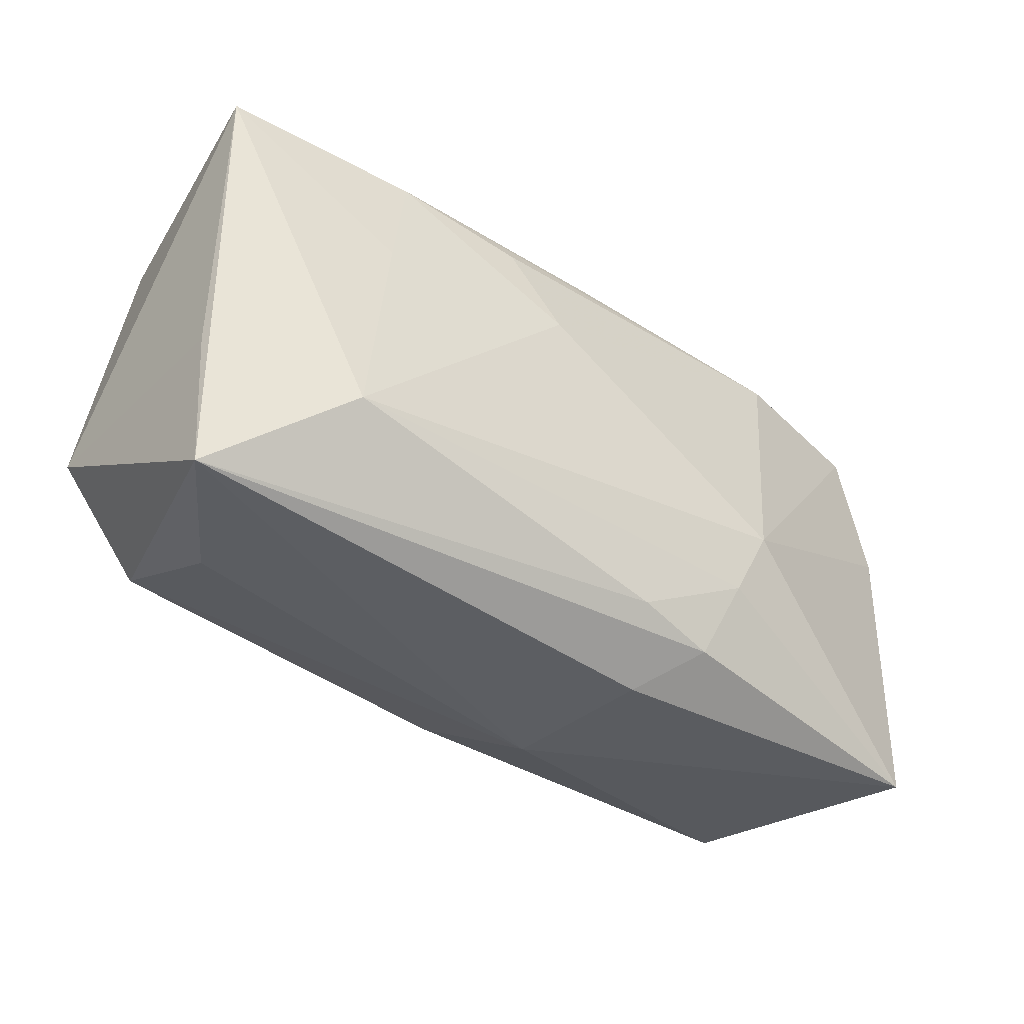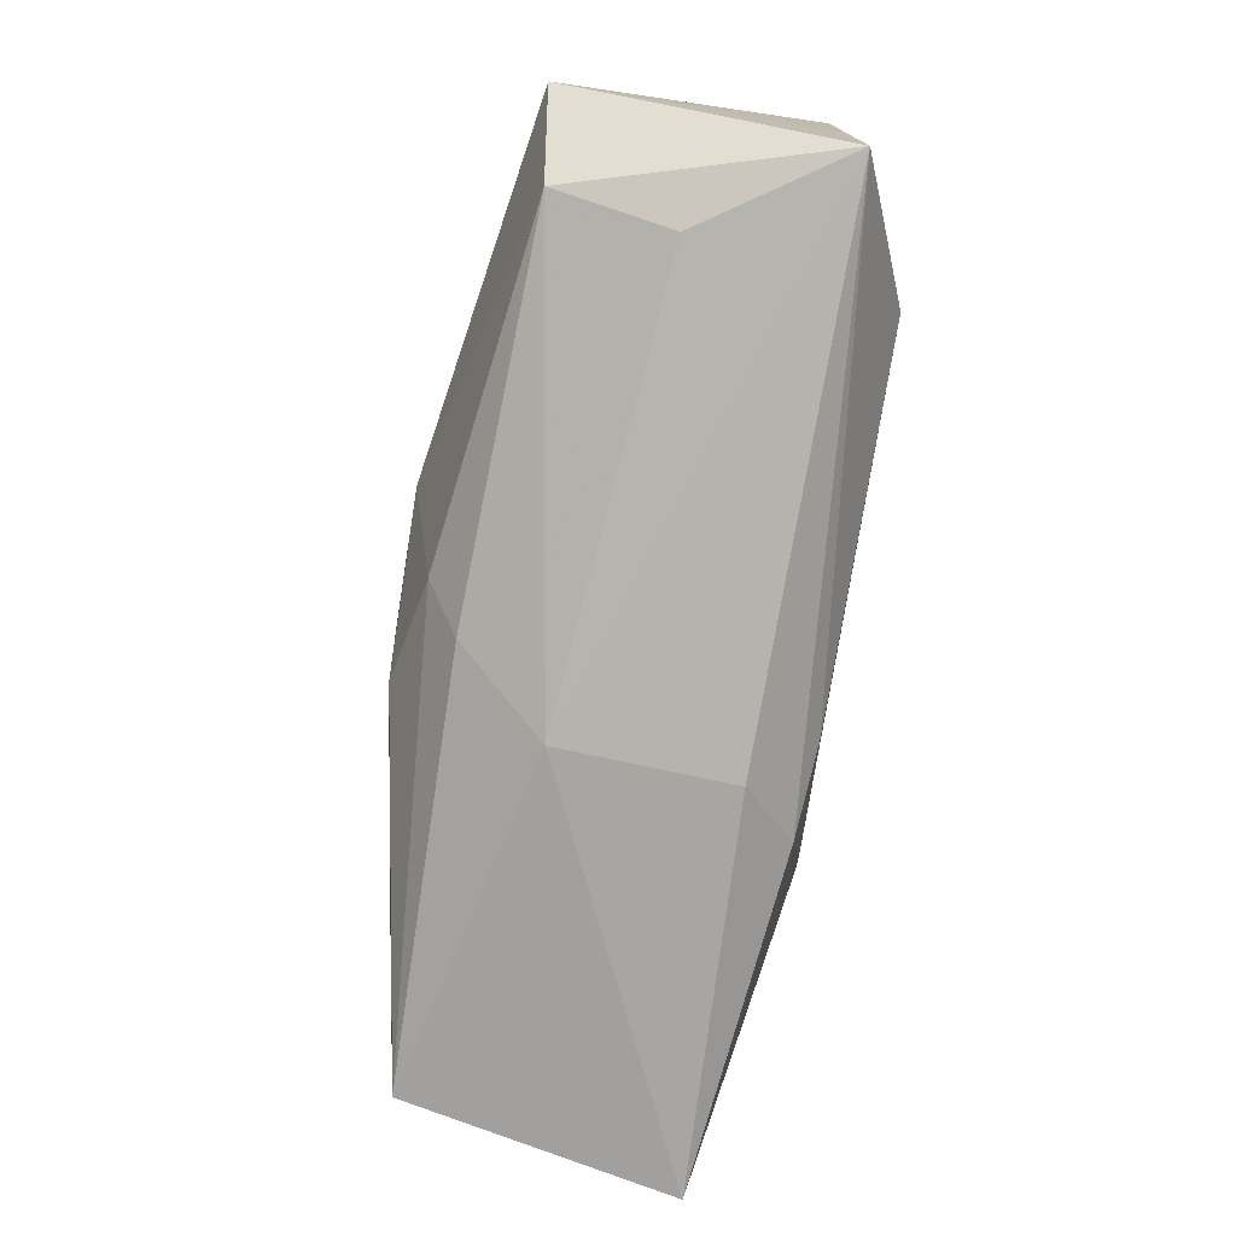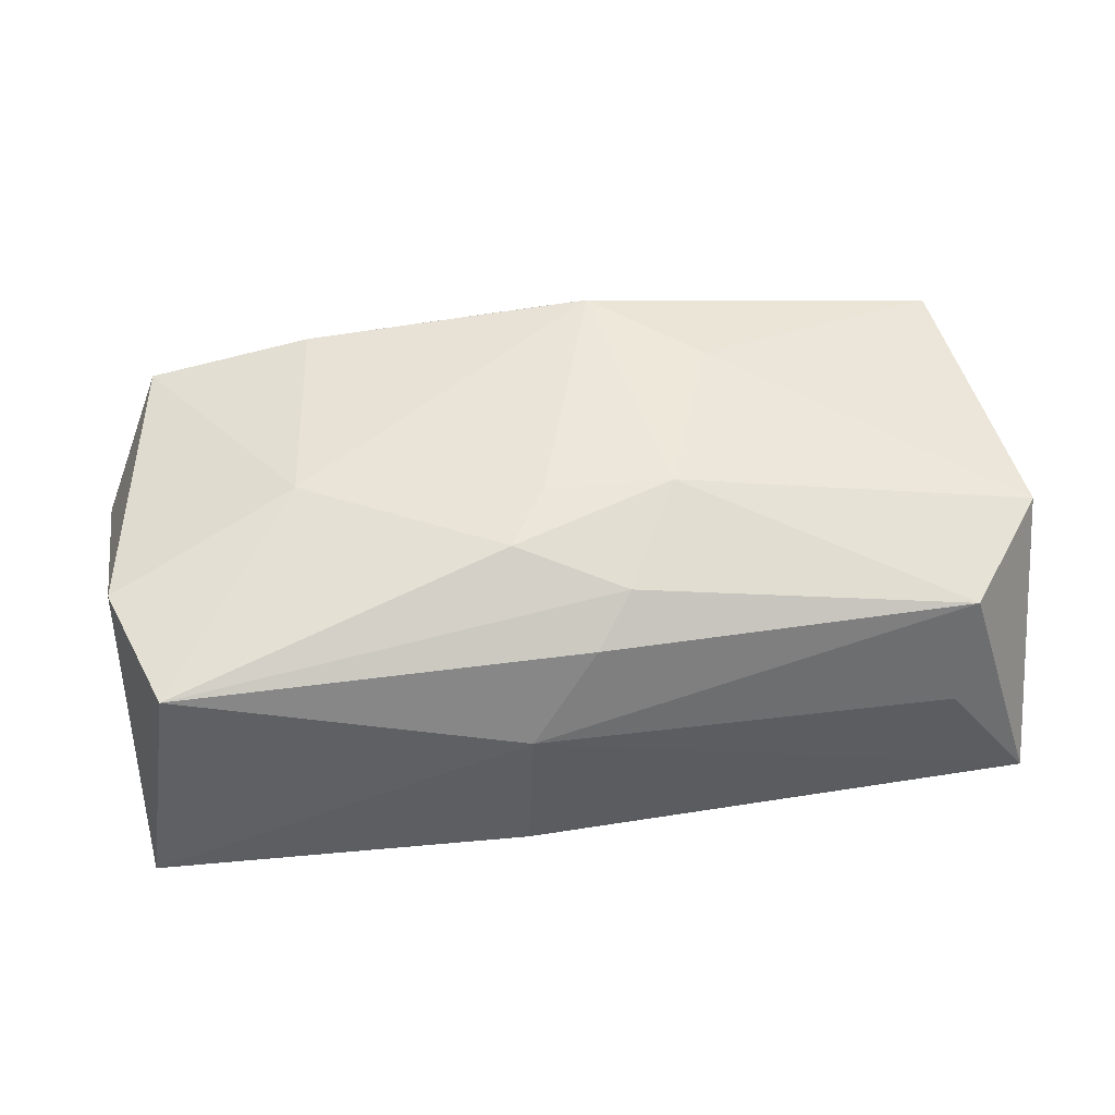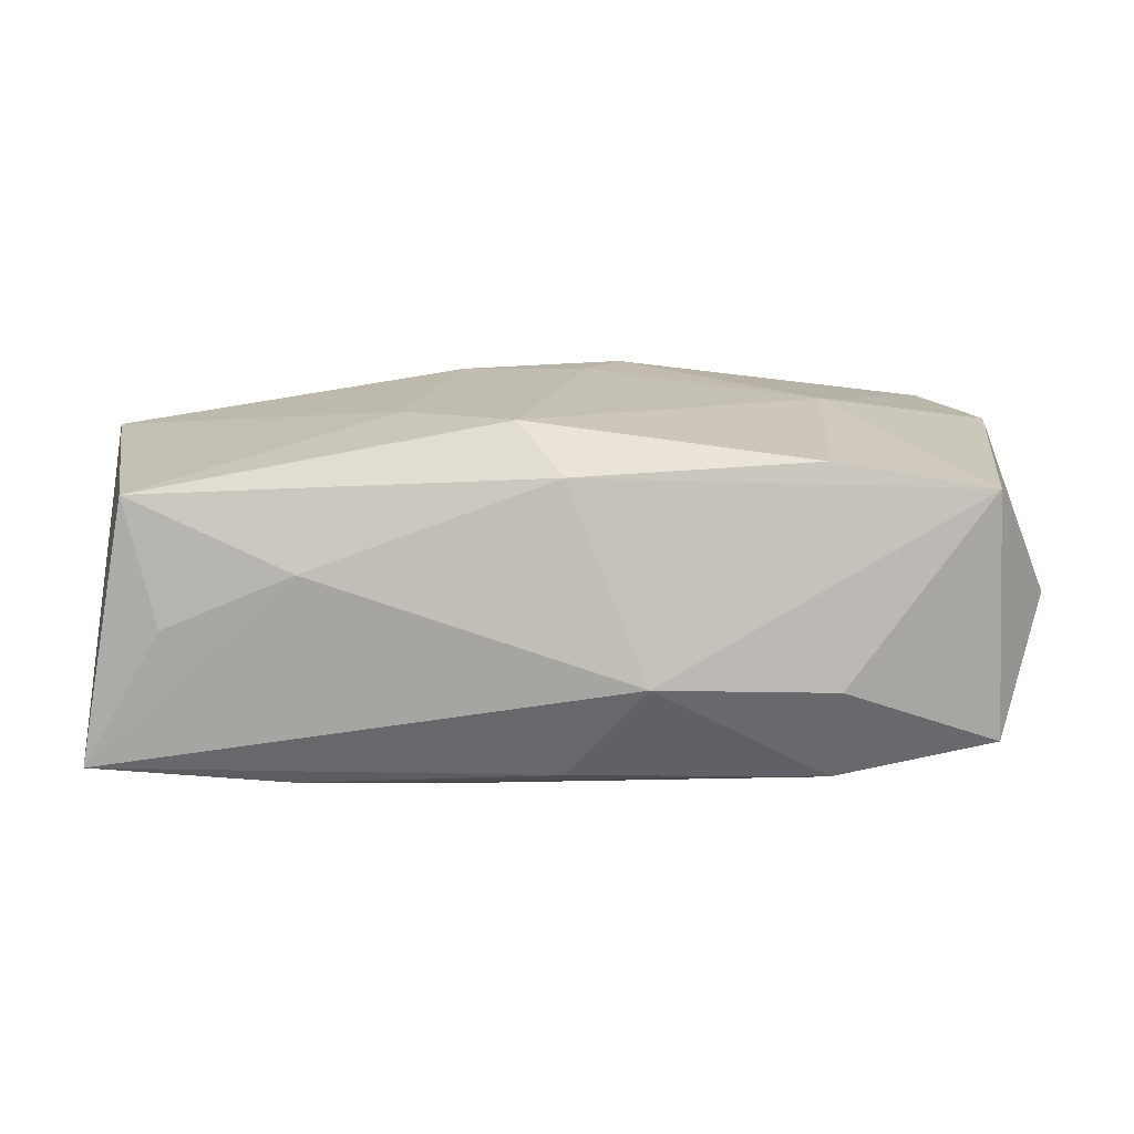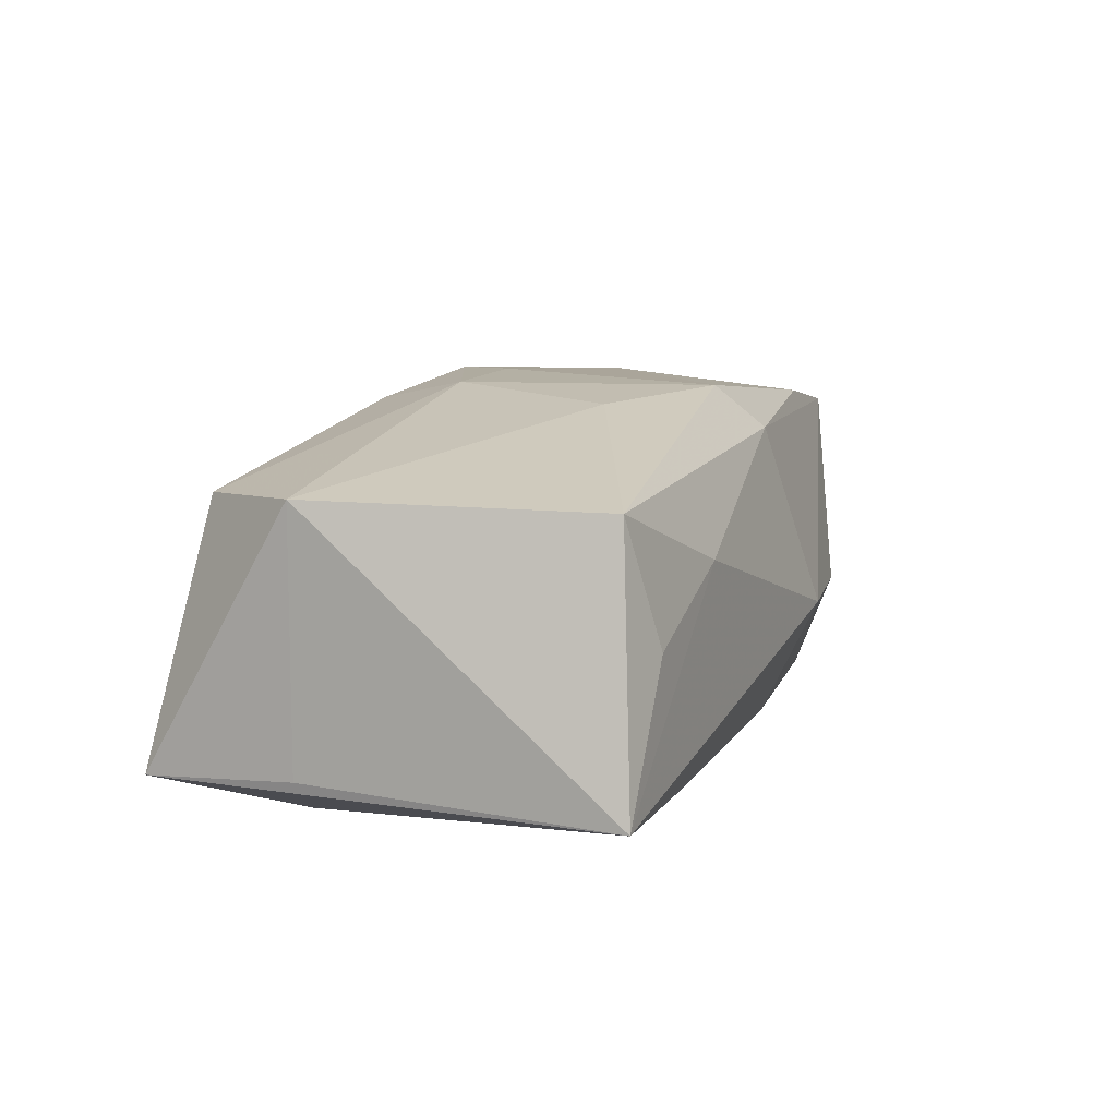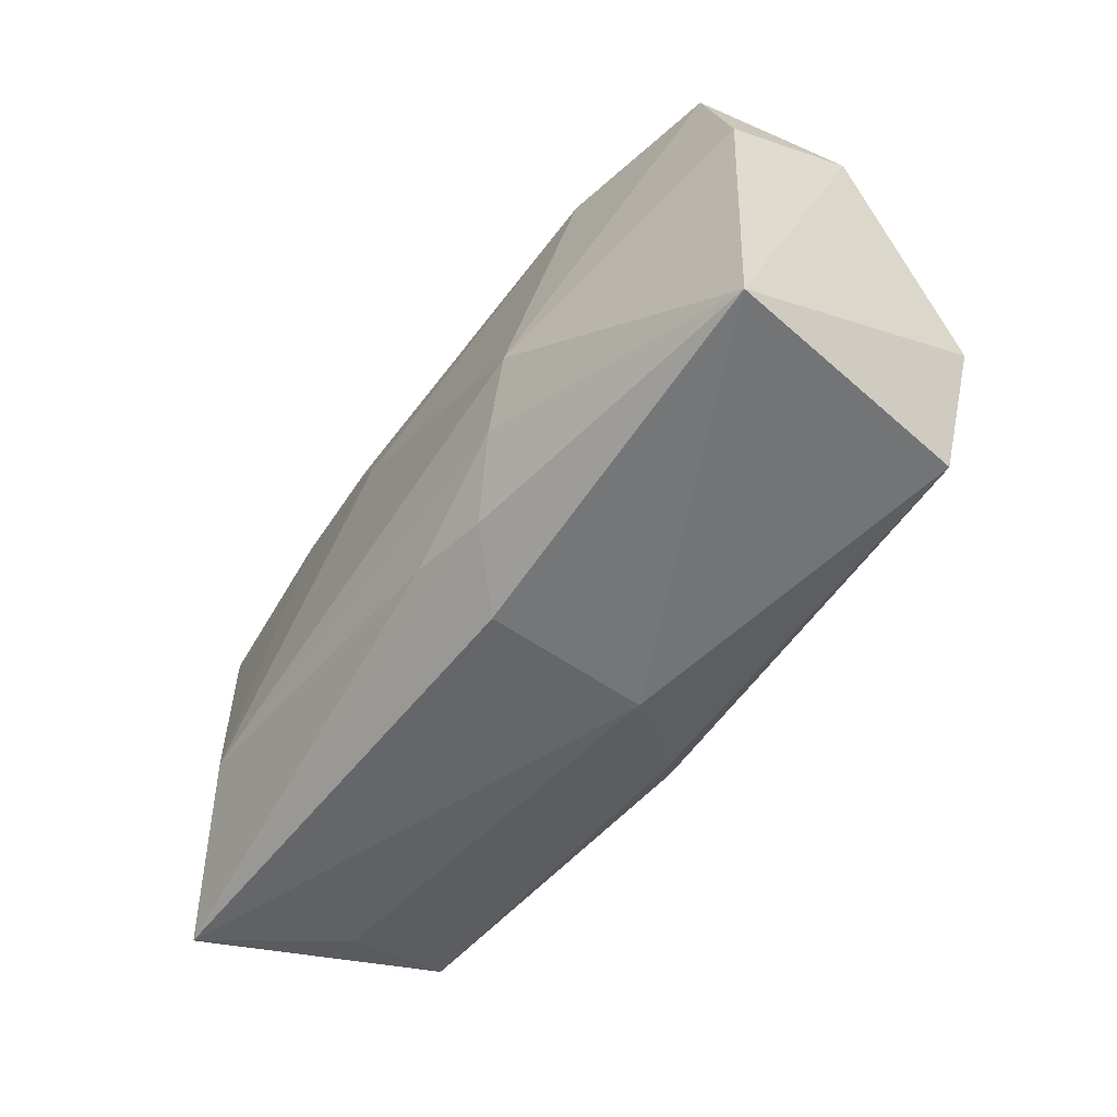
<metadata>
{"format":"obj","ext":"obj","renderer":"f3d","projection":"perspective","resolution":1024,"background":"white","views":[{"elev":-37.3,"azim":141.0,"up":"+Y"},{"elev":-76.8,"azim":80.7,"up":"+Y"},{"elev":52.7,"azim":-7.1,"up":"+Z"},{"elev":16.4,"azim":178.2,"up":"+Z"},{"elev":11.5,"azim":108.5,"up":"+Z"},{"elev":-55.4,"azim":-125.3,"up":"+Y"}]}
</metadata>
<code>
v 0.01255 0.008646 0.01544
v 0.03683 -0.006561 -0.008976
v 0.003318 -0.01349 0.014
v -0.01982 0.01644 0.01309
v 0.02012 0.01944 0.005448
v -0.02151 -0.0005794 0.01434
v 0.02095 0.01728 -0.01196
v 0.02272 0.008128 -0.01293
v 0.006065 0.008836 -0.01435
v 0.01013 0.01554 -0.01287
v 0.02586 -0.01018 -0.01464
v 9.294e-05 0.0184 0.01246
v 0.03055 -0.01542 0.01026
v -0.005065 -0.02031 0.004472
v 0.0001573 0.01861 -0.01106
v -0.03817 0.01009 0.0007722
v 0.03651 -0.01848 -0.009672
v -0.009924 -0.01745 -0.01325
v -0.03711 0.00551 -0.009517
v -0.03308 0.01601 0.01074
v 0.03698 -0.006443 0.01125
v 0.03698 0.01819 -0.01017
v 0.0003571 -0.01714 0.0114
v 0.03331 0.01649 0.01093
v -0.005367 -0.009602 0.01582
v 0.007863 -0.004908 0.01614
v 0.003647 0.01509 0.01614
v -0.006094 0.02185 -0.003059
v -0.02091 0.02007 -0.004065
v 0.0306 0.01854 0.0009057
v -0.01305 -0.01045 -0.01472
v -0.03623 -0.01931 -0.01005
v -0.01589 -0.004518 -0.01547
v -0.002338 -0.004616 0.01614
v 0.02928 -0.01816 0.001176
v -0.0328 -0.01737 0.01098
v -0.02063 0.017 -0.01209
v -0.03664 -0.007022 0.01111
v -0.005609 -0.02072 -0.009005
v -0.03403 0.01635 -0.009564
v -0.003054 -0.01584 -0.01393
f 15 28 22
f 39 32 18
f 39 18 17
f 18 41 17
f 1 24 27
f 22 28 5
f 38 32 36
f 38 36 6
f 6 36 25
f 25 34 6
f 27 4 6
f 6 34 27
f 31 41 18
f 31 32 33
f 31 18 32
f 11 8 22
f 22 17 11
f 11 17 41
f 11 31 33
f 41 31 11
f 30 24 22
f 22 5 30
f 30 5 24
f 12 5 28
f 12 4 27
f 27 24 12
f 24 5 12
f 25 36 3
f 33 32 19
f 26 34 25
f 26 1 27
f 27 34 26
f 26 3 13
f 25 3 26
f 22 8 7
f 7 15 22
f 2 17 22
f 13 17 21
f 17 2 21
f 22 24 21
f 21 2 22
f 21 26 13
f 24 1 21
f 1 26 21
f 35 17 13
f 14 35 13
f 17 35 14
f 14 36 32
f 39 17 14
f 14 32 39
f 33 19 40
f 9 7 8
f 10 7 9
f 8 11 9
f 9 11 33
f 23 14 13
f 36 14 23
f 13 3 23
f 23 3 36
f 28 15 37
f 15 7 37
f 37 7 10
f 10 9 37
f 33 40 37
f 37 9 33
f 20 12 28
f 4 12 20
f 38 6 20
f 20 6 4
f 29 20 28
f 40 20 29
f 28 37 29
f 29 37 40
f 16 40 19
f 16 20 40
f 38 20 16
f 16 32 38
f 16 19 32

</code>
